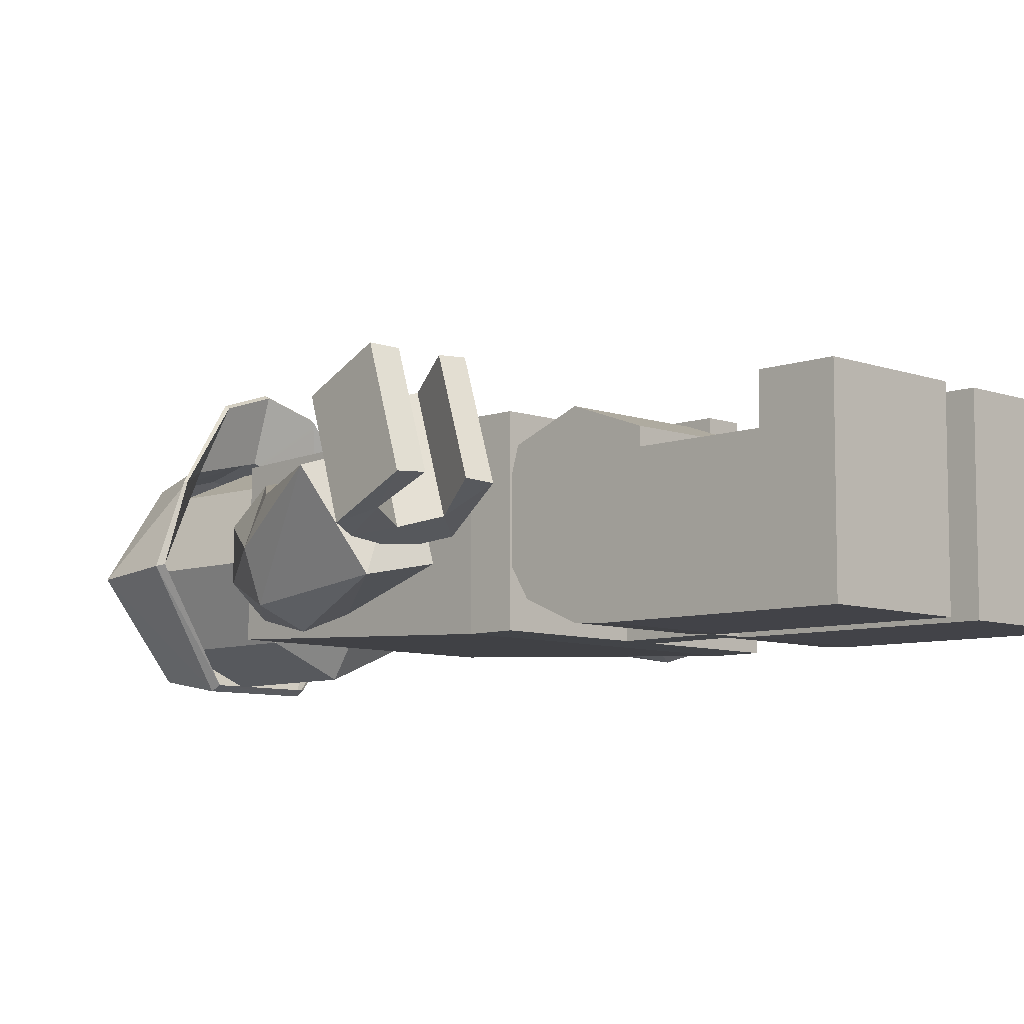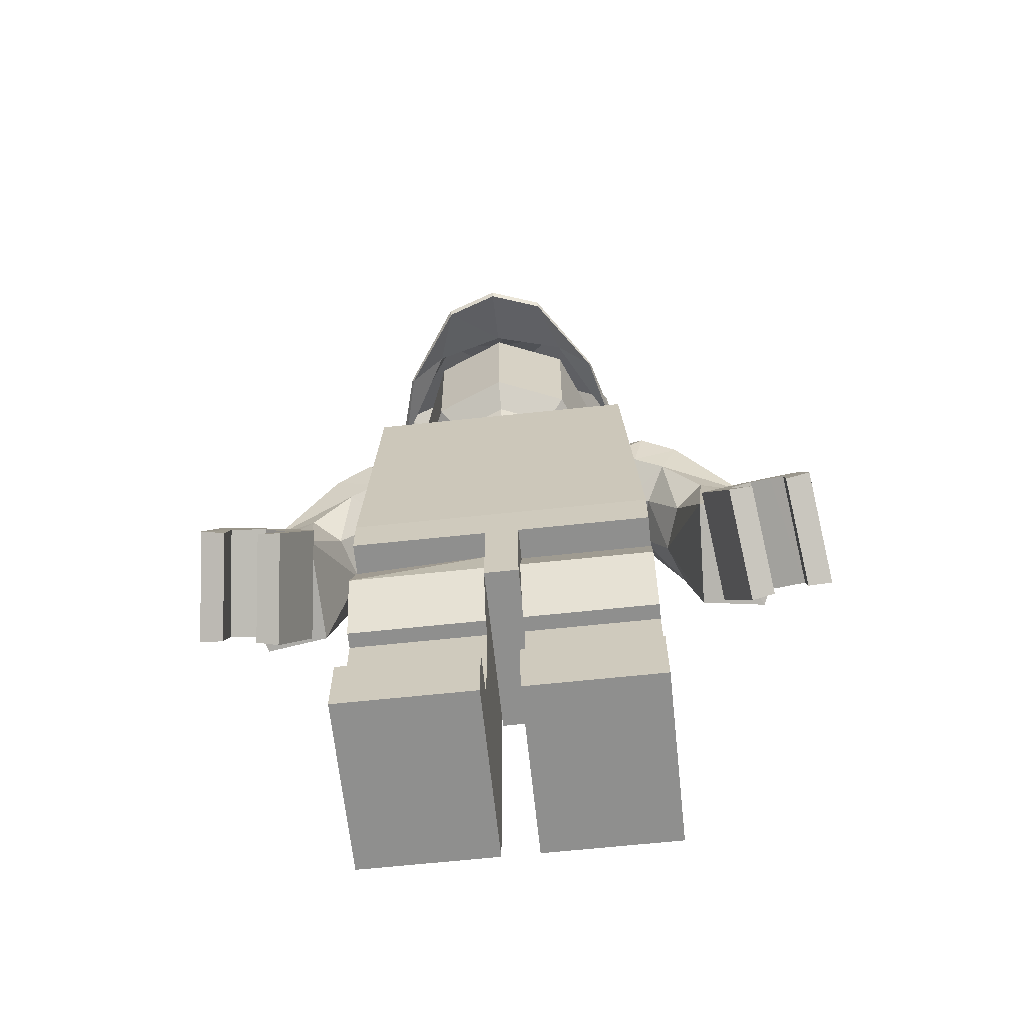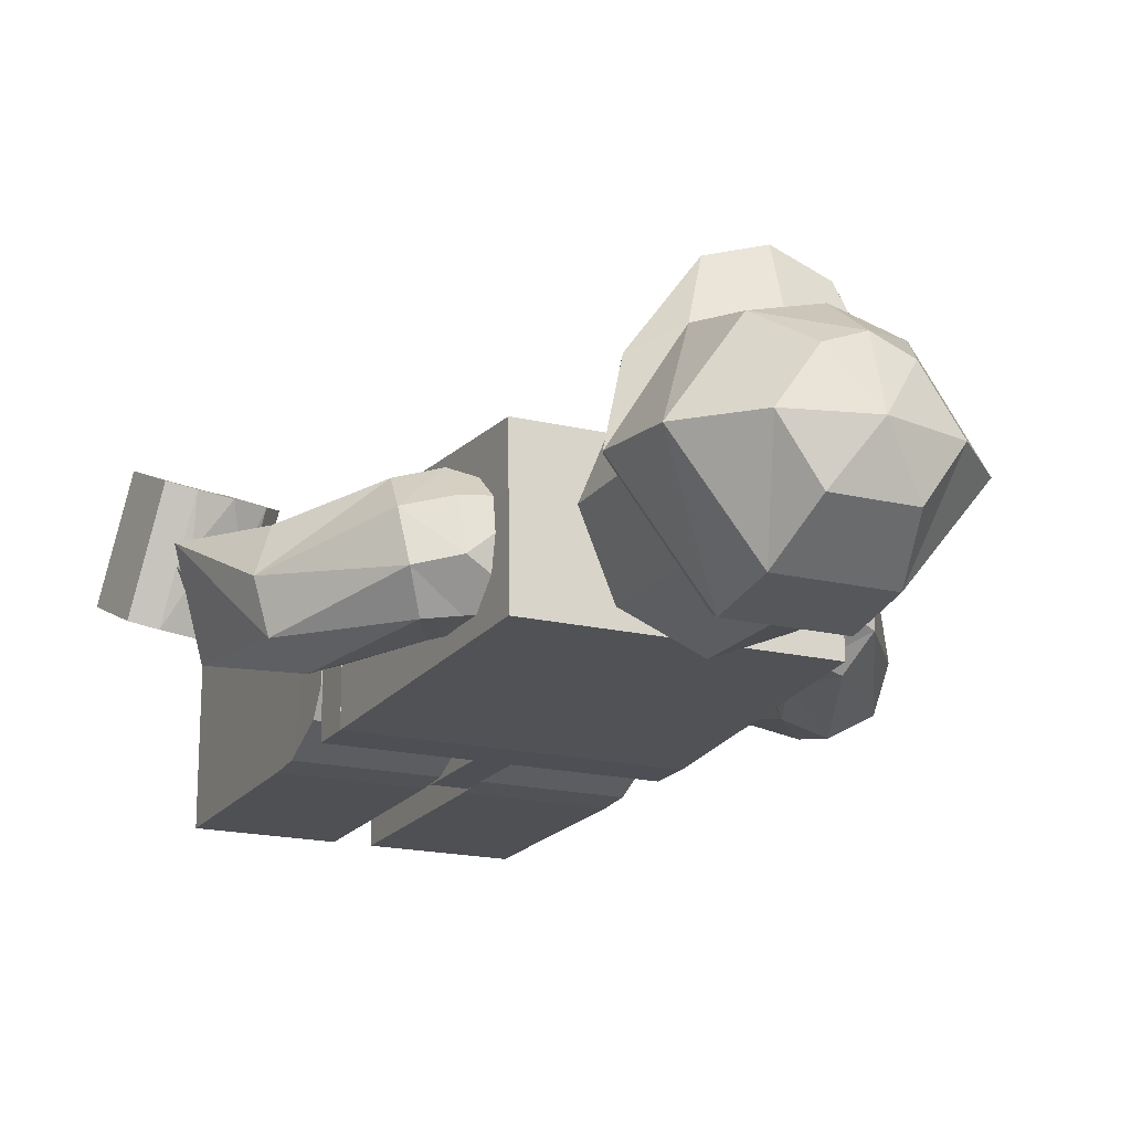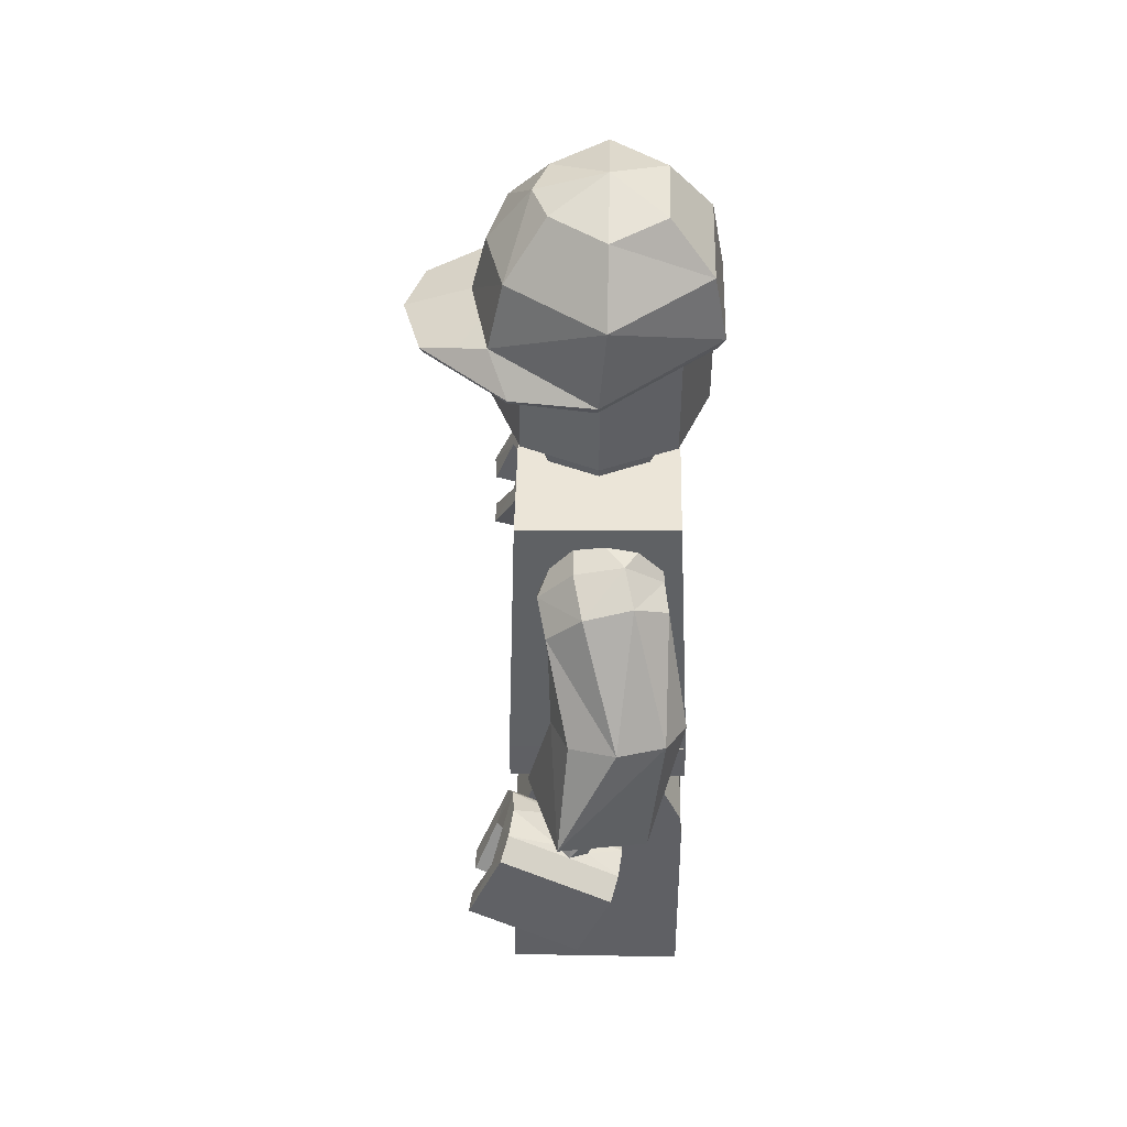
<metadata>
{"format":"obj","ext":"obj","renderer":"f3d","projection":"perspective","resolution":1024,"background":"white","views":[{"elev":-7.8,"azim":-45.3,"up":"+Z"},{"elev":-65.2,"azim":6.1,"up":"+Y"},{"elev":-18.3,"azim":155.1,"up":"+Z"},{"elev":46.7,"azim":91.2,"up":"+Y"}]}
</metadata>
<code>
o lego
v 0 43.99 3.295
v 3.053 42.45 1.539
v 3.4 43.99 1.887
v -3.053 42.45 1.539
v 0 42.45 2.803
v -3.4 43.99 1.887
v -4.317 42.45 -1.514
v -3.4 43.99 -4.914
v -4.809 43.99 -1.514
v 0 43.99 -6.323
v -3.053 42.45 -4.567
v 3.4 43.99 -4.914
v 0 42.45 -5.831
v 4.809 43.99 -1.514
v 3.053 42.45 -4.567
v 4.317 42.45 -1.514
v 0 45.18 5.078
v -4.661 45.18 3.147
v -6.591 45.18 -1.514
v -4.661 45.18 -6.175
v 0 45.18 -8.105
v 4.661 45.18 -6.175
v 6.591 45.18 -1.514
v 4.661 45.18 3.147
v 4.683 53.8 3.169
v 0 53.8 5.109
v -4.683 53.8 3.169
v -6.623 53.8 -1.514
v -4.683 53.8 -6.197
v 0 53.8 -8.137
v 4.683 53.8 -6.197
v 6.623 53.8 -1.514
v 6.601 41.59 -0.01289
v 10.31 40.9 -3.119
v 10.51 40.42 -0.08378
v 10.31 38.21 2.048
v 6.601 35.55 2.022
v 9.61 35.45 1.803
v 8.933 33.82 -0.4155
v 6.601 34.06 -3.4
v 8.727 33.96 -3.45
v 8.933 36.17 -5.582
v 6.601 40.56 -5.285
v 9.61 38.94 -5.503
v 13.54 24.97 2.627
v 17.4 23.62 -4.832
v 13.24 23.22 -4.011
v 12.68 39.83 -3.679
v 17.84 32.63 -2.795
v 13.13 39.29 -0.672
v 12.68 37.13 1.487
v 16.84 32.11 0.08271
v 11.54 34.61 1.389
v 14.04 31.19 1.168
v 12.22 30.34 -0.06924
v 10.31 33.26 -0.6395
v 11.3 30.12 -3.01
v 9.567 33.44 -3.614
v 12.36 30.72 -6.015
v 10.05 35.65 -5.857
v 14.62 31.59 -7.016
v 11.57 38.42 -5.773
v 16.92 32.41 -5.735
v 19.81 25.93 0.6458
v -6.177 41.59 -0.01289
v -9.885 40.9 -3.119
v -10.09 40.42 -0.08378
v -9.885 38.21 2.048
v -6.177 35.55 2.022
v -9.187 35.45 1.803
v -8.51 33.82 -0.4155
v -6.177 34.06 -3.4
v -8.304 33.96 -3.45
v -8.51 36.17 -5.582
v -6.177 40.56 -5.285
v -9.187 38.94 -5.503
v -13.12 24.97 2.627
v -16.98 23.62 -4.832
v -12.82 23.22 -4.011
v -12.25 39.83 -3.679
v -17.42 32.63 -2.795
v -12.71 39.29 -0.672
v -12.25 37.13 1.487
v -16.42 32.11 0.08271
v -11.11 34.61 1.389
v -13.61 31.19 1.168
v -11.8 30.34 -0.06924
v -9.883 33.26 -0.6395
v -10.88 30.12 -3.01
v -9.144 33.44 -3.614
v -11.94 30.72 -6.015
v -9.63 35.65 -5.857
v -14.2 31.59 -7.016
v -11.14 38.42 -5.773
v -16.5 32.41 -5.735
v -19.39 25.93 0.6458
v 1.381 4.406 1.112
v 9.942 11.9 1.083
v 1.381 11.9 1.083
v 9.942 4.406 1.112
v 9.942 14.12 -7.39
v 1.381 14.12 -7.39
v 1.381 2e-06 -7.482
v 9.942 20.25 2.107
v 1.48 20.66 0.7471
v 1.381 20.25 2.107
v 1.381 11.9 2.107
v 9.942 11.9 2.107
v 9.942 16.36 -7.252
v 9.942 16.27 3.628
v 9.942 -1e-06 3.91
v 9.942 2e-06 -7.482
v 1.381 -1e-06 3.91
v 1.381 4.406 3.893
v 9.942 4.406 3.893
v 1.381 16.27 3.628
v 1.381 16.36 -7.252
v 9.942 19.62 -5.835
v 9.946 20.66 0.7471
v 1.381 20.67 -4.152
v 1.381 19.62 -5.835
v 9.942 20.67 -4.152
v -9.69 23.65 3.937
v 8.864 42.41 3.41
v -8.88 42.41 3.41
v -8.88 42.57 -6.419
v 8.864 42.57 -6.419
v -9.69 23.65 -7.344
v 9.916 23.65 3.937
v 9.916 23.65 -7.344
v -9.69 20.81 3.937
v -9.69 23.65 3.937
v -9.69 23.65 3.937
v -9.69 23.65 -7.344
v -0.8917 20.81 -7.344
v -9.69 20.81 -7.344
v 9.921 20.81 -7.344
v 9.921 23.65 3.937
v 9.921 20.81 3.937
v -0.8917 20.81 3.937
v 9.921 23.65 -7.344
v 1.308 20.81 -7.344
v -0.8917 14.91 -7.344
v 1.308 14.91 3.937
v -0.8917 14.91 3.937
v 1.308 20.81 3.937
v 1.308 14.91 -7.344
v -0.9577 4.406 1.112
v -9.691 11.9 1.083
v -0.9577 11.9 1.083
v -9.691 4.406 1.112
v -9.691 14.12 -7.39
v -0.9577 14.12 -7.39
v -0.9577 2e-06 -7.482
v -9.691 20.25 2.107
v -1.057 20.66 0.7471
v -0.9577 20.25 2.107
v -0.9577 11.9 2.107
v -9.691 -1e-06 3.91
v -9.691 2e-06 -7.482
v -0.9577 -1e-06 3.91
v -0.9577 4.406 3.893
v -9.691 4.406 3.893
v -0.9577 16.27 3.628
v -9.691 16.27 3.628
v -0.9577 18.48 3.317
v -0.9577 16.36 -7.252
v -9.691 19.62 -5.835
v -9.691 16.36 -7.252
v -9.692 20.66 0.7471
v -9.691 11.9 2.107
v -0.9577 20.67 -4.152
v -0.9577 19.62 -5.835
v -9.691 20.67 -4.152
v -3.395 52.57 -8.609
v 3.292 56.94 -7.843
v 3.399 52.57 -8.609
v -8.156 56.94 -1.847
v -3.291 56.94 -7.843
v -4.709 52.79 4.881
v -8.454 51.73 -1.43
v 0.000332 53.26 5.977
v -4.078 56.94 3.98
v 4.709 52.79 4.881
v 8.156 56.94 -1.847
v 4.078 56.94 3.98
v 8.457 51.73 -1.431
v 2.354 60.38 -5.211
v -4.709 60.38 -1.847
v -2.354 60.38 -5.211
v 0.000166 60.38 2.448
v -2.354 60.38 1.517
v 4.709 60.38 -1.847
v 2.354 60.38 1.517
v 0 61.64 -1.847
v -7.058 50.96 3.721
v -3.368 51.36 8.69
v -3.422 51.67 8.864
v -3.289 51.96 -8.262
v -8.164 51.28 -1.326
v 3.33 51.94 -8.264
v 7.067 50.96 3.718
v 3.422 51.35 8.677
v 6.99 50.74 3.69
v 0.000288 56.94 5.076
v 0.000244 51.62 9.773
v 0.000244 51.94 9.96
v 3.422 51.67 8.864
v -4.635 52.49 4.707
v -6.946 50.78 3.712
v 4.709 52.47 4.694
v 8.218 51.23 -1.351
v 0.000332 52.95 5.79
v -14.16 19.58 5.932
v -16.48 17.1 -0.6338
v -15 16.73 -0.7823
v -19.51 20.7 6.098
v -18.74 17.58 -0.5435
v -17.94 20.34 5.978
v -13.72 25.19 3.496
v -14.33 22.83 4.532
v -12.62 24.03 3.858
v -16.75 21.65 -2.641
v -15.16 20.01 -2.11
v -14.54 22.34 -3.219
v -13.45 21.18 -2.855
v -14.17 23.61 -0.2244
v -19.18 25.38 4.074
v -18.06 23.61 4.682
v -18.86 20.79 -1.96
v -20.31 17.85 -0.6159
v -19.98 22.53 -2.642
v -16.52 23.15 -3.32
v -17.49 24.09 -1.194
v -16.3 23.92 -1.498
v -18.48 23.15 -3.084
v -15.71 25.99 3.395
v -17.67 25.99 3.631
v -15.93 24.5 4.074
v -18.11 24.43 -0.06343
v -15.67 19.87 5.888
v -14.93 23.56 -1.246
v -14.71 24.38 0.6686
v -17.48 24.88 0.7038
v -16 24.61 0.685
v -14.31 26.67 -0.3513
v -14.54 25.85 -2.266
v -17.09 26.37 -2.213
v -15.6 26.9 -0.3349
v -17.08 27.17 -0.3161
v 17.57 17.1 -0.6338
v 15.25 19.58 5.932
v 16.09 16.73 -0.7823
v 20.59 20.7 6.098
v 19.82 17.58 -0.5435
v 21.4 17.85 -0.6159
v 15.42 22.83 4.532
v 14.8 25.19 3.496
v 13.71 24.03 3.858
v 17.84 21.65 -2.641
v 17.02 24.5 4.074
v 16.24 20.01 -2.11
v 15.63 22.34 -3.219
v 15.26 23.61 -0.2244
v 20.26 25.38 4.074
v 19.15 23.61 4.682
v 19.95 20.79 -1.96
v 21.07 22.53 -2.642
v 17.61 23.15 -3.32
v 18.57 24.09 -1.194
v 19.57 23.15 -3.084
v 16.79 25.99 3.395
v 18.75 25.99 3.631
v 19.2 24.43 -0.06343
v 19.03 20.34 5.978
v 14.54 21.18 -2.855
v 16.76 19.87 5.888
v 16.02 23.56 -1.246
v 15.8 24.38 0.6686
v 17.09 24.61 0.685
v 18.57 24.88 0.7038
v 15.4 26.67 -0.3513
v 17.39 23.92 -1.498
v 15.62 25.85 -2.266
v 16.99 26.21 -2.518
v 18.18 26.37 -2.213
v 16.69 26.9 -0.3349
v 18.17 27.17 -0.3161
v -15.9 26.21 -2.518
f 1 2 3
f 1 4 5
f 6 7 4
f 8 7 9
f 10 11 8
f 12 13 10
f 14 15 12
f 3 16 14
f 3 17 1
f 1 18 6
f 6 19 9
f 8 19 20
f 10 20 21
f 10 22 12
f 14 22 23
f 14 24 3
f 17 25 26
f 17 27 18
f 19 27 28
f 19 29 20
f 21 29 30
f 21 31 22
f 22 32 23
f 24 32 25
f 33 34 35
f 33 35 36
f 37 36 38
f 37 39 40
f 40 39 41
f 40 41 42
f 43 42 44
f 43 34 33
f 45 46 47
f 48 49 50
f 51 49 52
f 53 52 54
f 53 55 56
f 56 57 58
f 58 59 60
f 60 61 62
f 62 63 48
f 36 50 51
f 38 51 53
f 39 53 56
f 39 58 41
f 41 60 42
f 44 60 62
f 44 48 34
f 34 50 35
f 64 49 63
f 52 49 64
f 54 64 45
f 55 54 45
f 57 55 45
f 57 47 59
f 59 46 61
f 63 46 64
f 65 66 67
f 65 67 68
f 69 68 70
f 69 71 72
f 72 71 73
f 72 73 74
f 75 74 76
f 75 66 65
f 77 78 79
f 80 81 82
f 83 81 84
f 85 84 86
f 85 87 88
f 88 89 90
f 90 91 92
f 92 93 94
f 94 95 80
f 68 82 83
f 70 83 85
f 71 85 88
f 71 90 73
f 73 92 74
f 76 92 94
f 76 80 66
f 66 82 67
f 96 81 95
f 84 81 96
f 86 96 77
f 87 86 77
f 89 87 77
f 89 79 91
f 91 78 93
f 95 78 96
f 97 98 99
f 100 101 98
f 97 102 103
f 104 105 106
f 99 107 102
f 98 107 99
f 108 109 110
f 100 111 112
f 113 97 103
f 114 111 115
f 97 115 100
f 97 113 114
f 111 100 115
f 110 106 116
f 116 106 105
f 117 118 109
f 119 104 110
f 108 116 107
f 107 117 102
f 102 109 101
f 120 118 121
f 117 120 121
f 122 109 118
f 105 122 120
f 116 120 117
f 112 102 101
f 108 98 101
f 122 110 109
f 103 111 113
f 123 124 125
f 124 126 125
f 127 128 126
f 127 129 130
f 126 123 125
f 131 132 133
f 134 135 136
f 135 131 136
f 137 138 139
f 131 134 136
f 140 138 132
f 135 141 142
f 143 144 145
f 146 139 138
f 142 141 137
f 142 139 146
f 135 145 140
f 142 143 135
f 146 147 142
f 140 144 146
f 148 149 150
f 151 152 149
f 148 153 154
f 155 156 157
f 150 158 153
f 149 158 150
f 151 159 160
f 161 148 154
f 162 159 163
f 148 163 151
f 148 161 162
f 159 151 163
f 164 165 166
f 164 166 167
f 166 155 157
f 166 157 156
f 167 168 169
f 170 155 165
f 171 164 158
f 158 167 153
f 153 169 152
f 149 169 165
f 172 168 173
f 167 172 173
f 174 169 168
f 149 165 171
f 165 174 170
f 156 174 172
f 156 167 166
f 160 153 152
f 159 154 160
f 175 176 177
f 175 178 179
f 180 178 181
f 182 183 180
f 184 185 186
f 177 185 187
f 179 188 176
f 179 189 190
f 183 189 178
f 183 191 192
f 186 193 194
f 176 193 185
f 188 190 195
f 190 189 195
f 189 192 195
f 191 195 192
f 194 193 195
f 193 188 195
f 196 197 198
f 181 199 200
f 177 199 175
f 187 201 177
f 202 203 204
f 182 186 205
f 191 186 194
f 198 206 207
f 208 206 203
f 180 196 198
f 200 196 181
f 209 210 200
f 184 202 187
f 211 204 203
f 212 202 204
f 182 198 207
f 213 197 209
f 182 208 184
f 213 203 206
f 214 215 216
f 217 218 219
f 220 221 222
f 221 223 224
f 224 225 226
f 227 220 222
f 228 217 229
f 230 231 232
f 232 217 228
f 233 234 235
f 223 236 233
f 237 238 239
f 223 233 225
f 220 237 239
f 228 238 240
f 230 236 223
f 239 230 223
f 238 229 239
f 217 219 229
f 230 218 231
f 219 230 229
f 221 214 222
f 226 214 216
f 224 226 216
f 241 214 221
f 215 224 216
f 221 215 241
f 225 242 227
f 243 237 220
f 240 238 244
f 227 243 220
f 244 237 245
f 233 242 225
f 236 240 234
f 246 243 227
f 235 247 242
f 248 234 240
f 248 235 234
f 245 246 249
f 244 249 250
f 251 252 253
f 254 255 256
f 257 258 259
f 257 260 261
f 262 263 260
f 259 258 264
f 265 266 254
f 267 268 256
f 268 254 256
f 269 270 271
f 260 269 271
f 272 261 273
f 260 263 269
f 258 261 272
f 274 265 268
f 271 267 260
f 261 267 266
f 273 266 265
f 254 266 275
f 267 256 255
f 267 275 266
f 257 259 252
f 252 276 253
f 262 253 276
f 277 257 252
f 251 253 262
f 251 257 277
f 263 264 278
f 279 272 280
f 274 281 273
f 264 258 279
f 281 272 273
f 278 269 263
f 271 270 274
f 264 279 282
f 283 284 285
f 274 270 286
f 283 286 270
f 282 280 287
f 287 281 288
f 1 5 2
f 1 6 4
f 6 9 7
f 8 11 7
f 10 13 11
f 12 15 13
f 14 16 15
f 3 2 16
f 3 24 17
f 1 17 18
f 6 18 19
f 8 9 19
f 10 8 20
f 10 21 22
f 14 12 22
f 14 23 24
f 17 24 25
f 17 26 27
f 19 18 27
f 19 28 29
f 21 20 29
f 21 30 31
f 22 31 32
f 24 23 32
f 37 33 36
f 37 38 39
f 43 40 42
f 43 44 34
f 45 64 46
f 48 63 49
f 51 50 49
f 53 51 52
f 53 54 55
f 56 55 57
f 58 57 59
f 60 59 61
f 62 61 63
f 36 35 50
f 38 36 51
f 39 38 53
f 39 56 58
f 41 58 60
f 44 42 60
f 44 62 48
f 34 48 50
f 54 52 64
f 57 45 47
f 59 47 46
f 63 61 46
f 69 65 68
f 69 70 71
f 75 72 74
f 75 76 66
f 77 96 78
f 80 95 81
f 83 82 81
f 85 83 84
f 85 86 87
f 88 87 89
f 90 89 91
f 92 91 93
f 94 93 95
f 68 67 82
f 70 68 83
f 71 70 85
f 71 88 90
f 73 90 92
f 76 74 92
f 76 94 80
f 66 80 82
f 86 84 96
f 89 77 79
f 91 79 78
f 95 93 78
f 97 100 98
f 100 112 101
f 97 99 102
f 104 119 105
f 98 108 107
f 108 101 109
f 114 113 111
f 97 114 115
f 110 104 106
f 117 121 118
f 108 110 116
f 107 116 117
f 102 117 109
f 120 122 118
f 105 119 122
f 116 105 120
f 112 103 102
f 122 119 110
f 103 112 111
f 123 129 124
f 124 127 126
f 127 130 128
f 127 124 129
f 126 128 123
f 131 140 132
f 135 140 131
f 137 141 138
f 131 133 134
f 140 146 138
f 135 134 141
f 143 147 144
f 142 137 139
f 135 143 145
f 142 147 143
f 146 144 147
f 140 145 144
f 148 151 149
f 151 160 152
f 148 150 153
f 155 170 156
f 149 171 158
f 162 161 159
f 148 162 163
f 166 165 155
f 167 173 168
f 171 165 164
f 158 164 167
f 153 167 169
f 149 152 169
f 172 174 168
f 165 169 174
f 156 170 174
f 156 172 167
f 160 154 153
f 159 161 154
f 175 179 176
f 175 181 178
f 180 183 178
f 182 205 183
f 184 187 185
f 177 176 185
f 179 190 188
f 179 178 189
f 183 192 189
f 183 205 191
f 186 185 193
f 176 188 193
f 191 194 195
f 196 210 197
f 181 175 199
f 177 201 199
f 187 212 201
f 202 208 203
f 182 184 186
f 191 205 186
f 198 197 206
f 208 207 206
f 180 181 196
f 200 210 196
f 209 197 210
f 184 208 202
f 211 212 204
f 212 187 202
f 182 180 198
f 213 206 197
f 182 207 208
f 213 211 203
f 214 241 215
f 217 231 218
f 220 239 221
f 221 239 223
f 224 223 225
f 222 226 227
f 226 225 227
f 232 231 217
f 233 236 234
f 240 236 232
f 232 228 240
f 230 232 236
f 239 229 230
f 238 228 229
f 219 218 230
f 226 222 214
f 221 224 215
f 243 245 237
f 244 238 237
f 233 235 242
f 242 247 227
f 247 246 227
f 235 289 247
f 244 250 240
f 250 248 240
f 248 289 235
f 245 243 246
f 244 245 249
f 251 277 252
f 254 275 255
f 257 261 258
f 257 262 260
f 262 276 263
f 263 276 264
f 276 259 264
f 268 265 254
f 269 283 270
f 268 271 274
f 274 273 265
f 271 268 267
f 261 260 267
f 273 261 266
f 267 255 275
f 252 259 276
f 251 262 257
f 279 258 272
f 281 280 272
f 278 283 269
f 282 284 264
f 284 278 264
f 283 278 284
f 286 288 274
f 288 281 274
f 283 285 286
f 282 279 280
f 287 280 281

</code>
